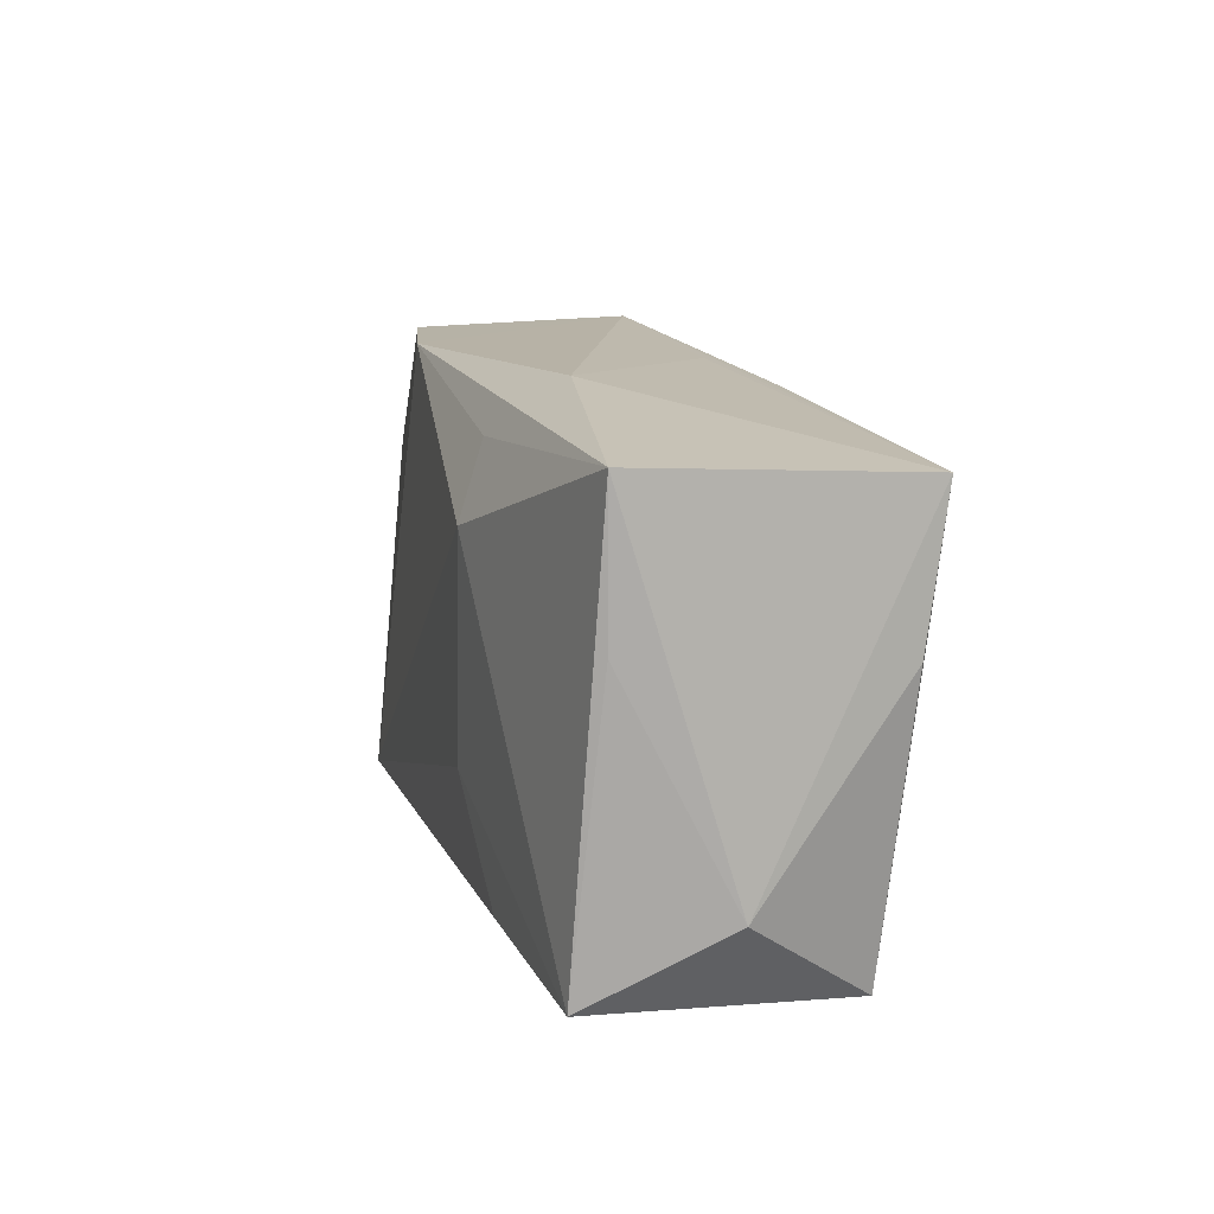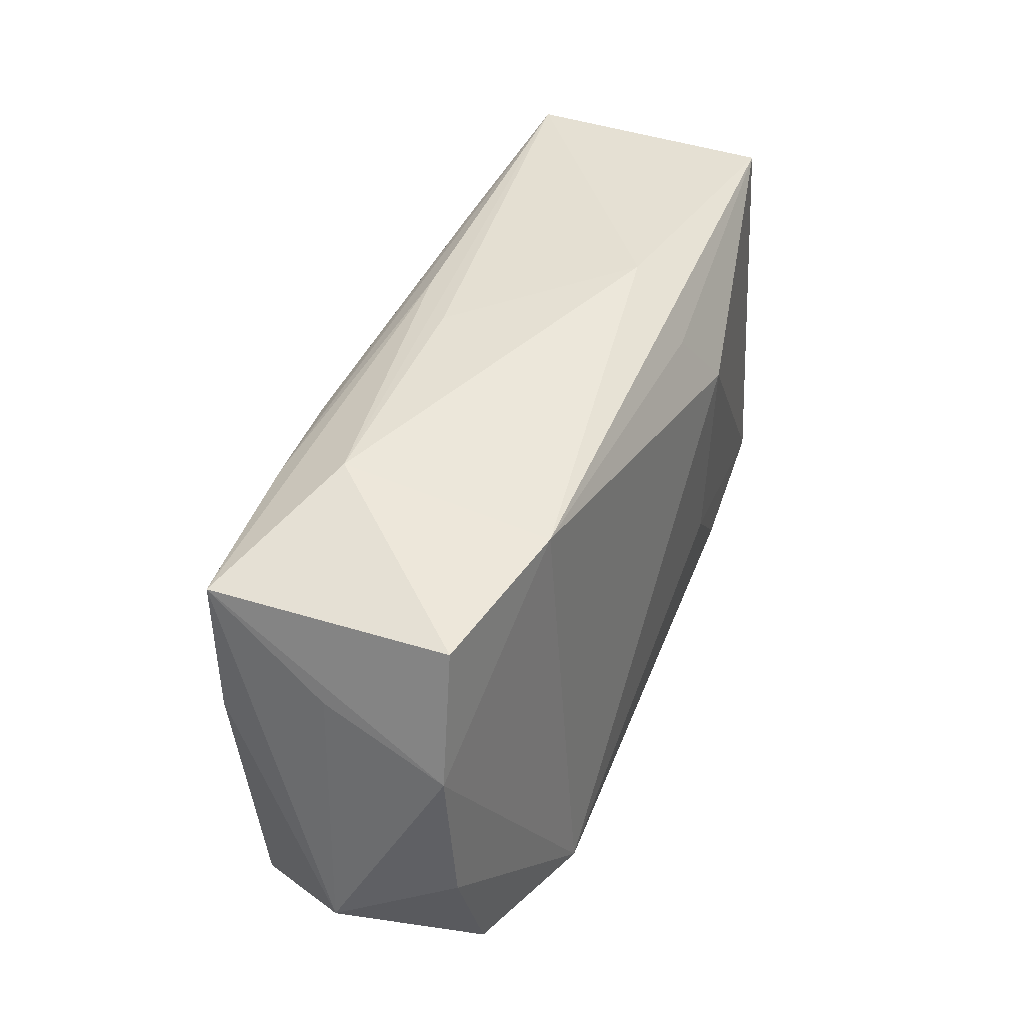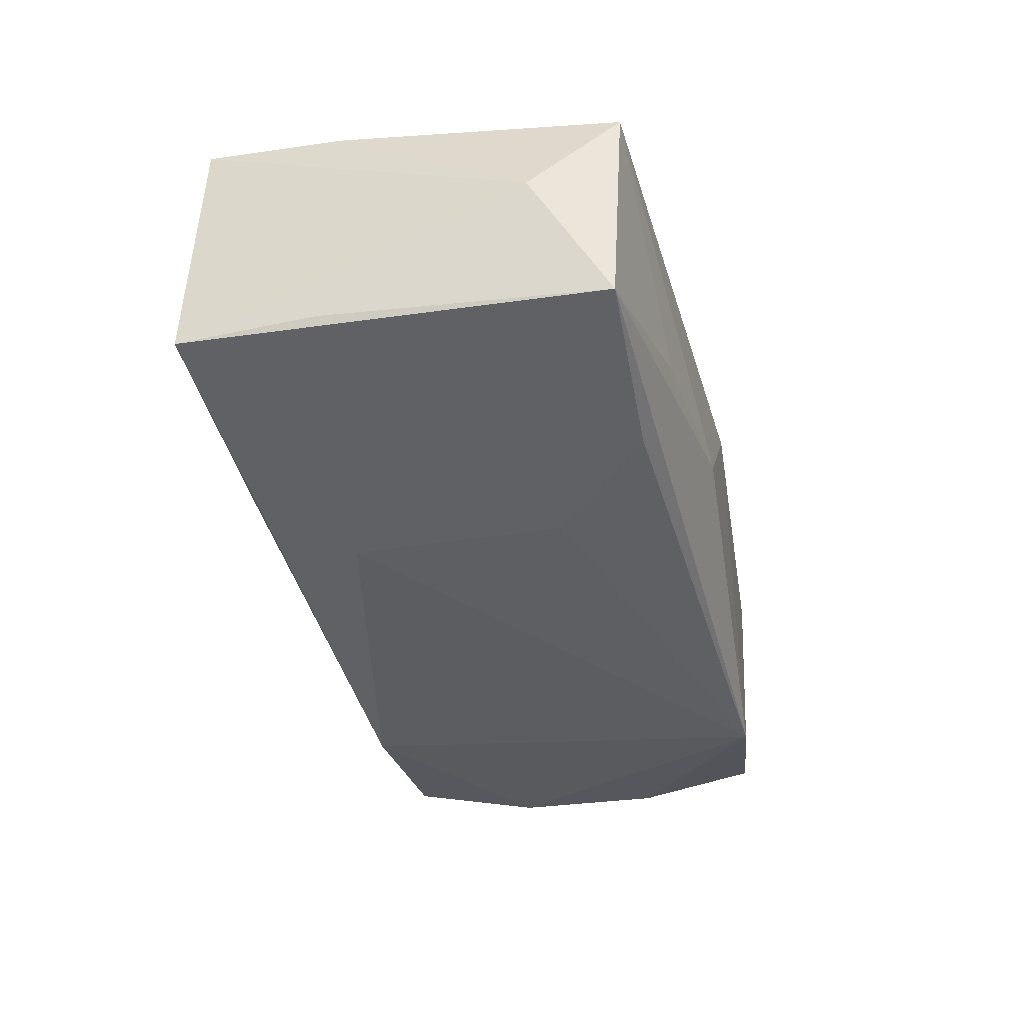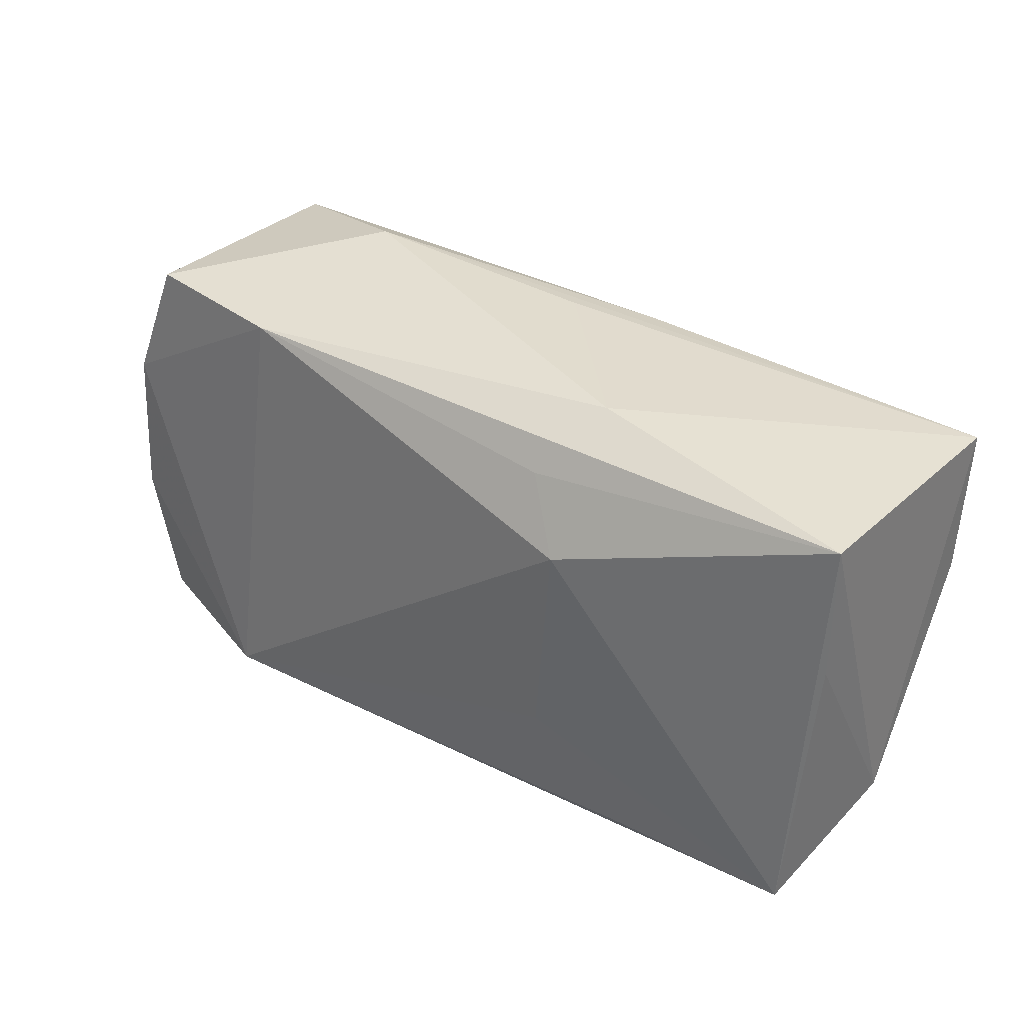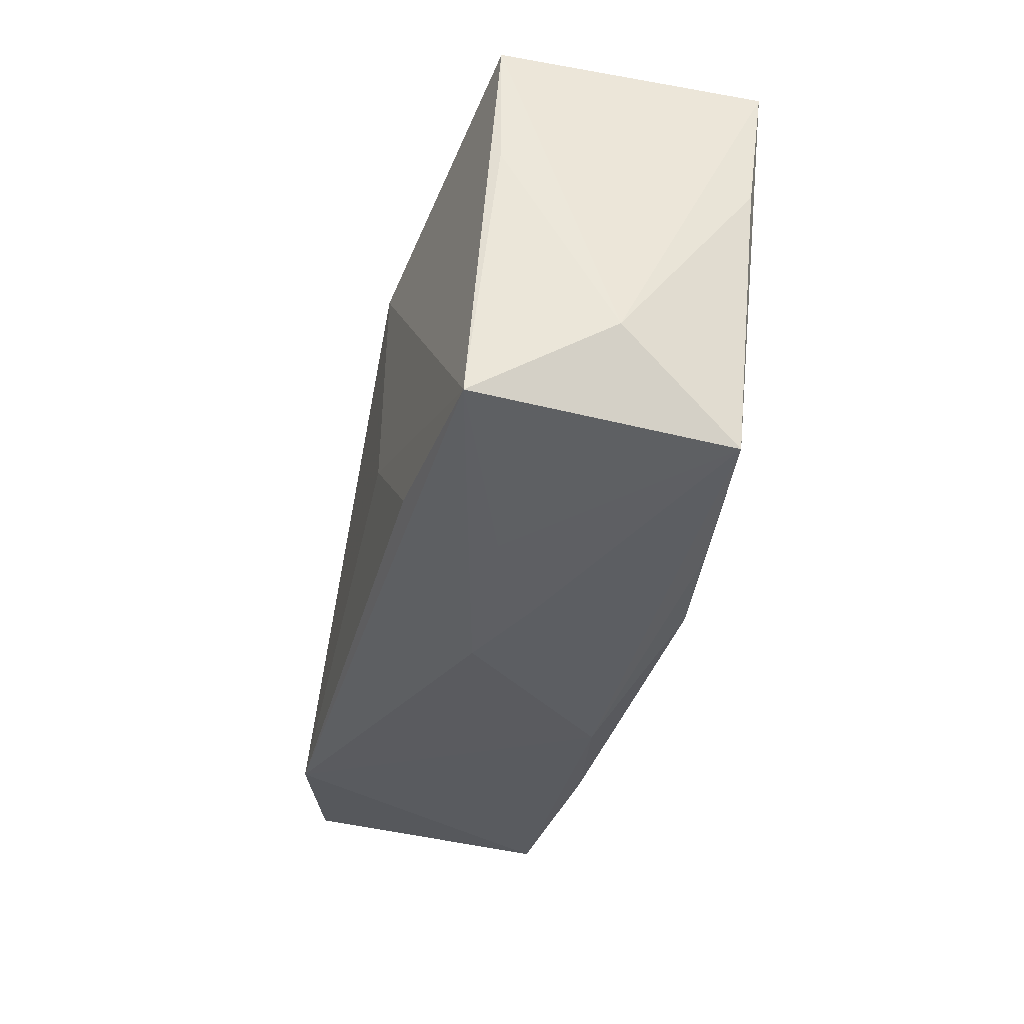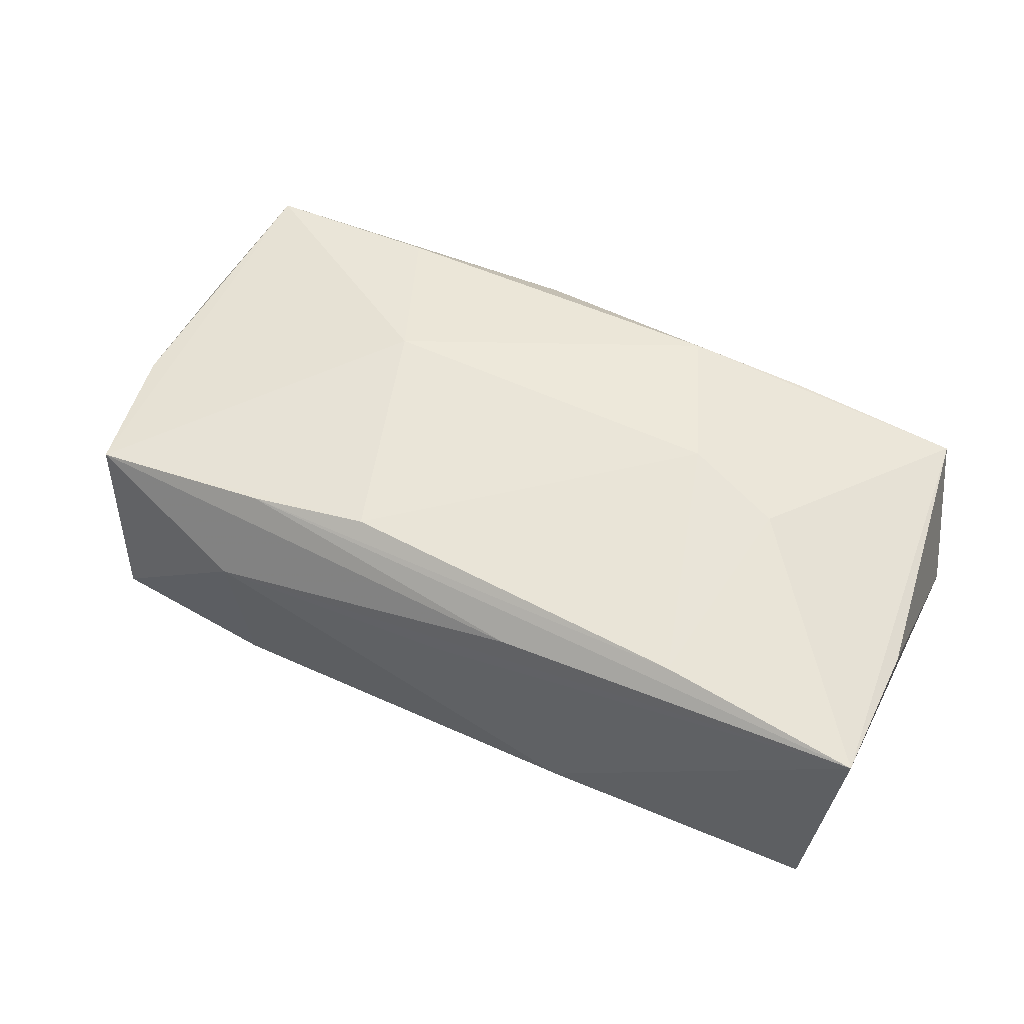
<metadata>
{"format":"obj","ext":"obj","renderer":"f3d","projection":"perspective","resolution":1024,"background":"white","views":[{"elev":13.9,"azim":-105.4,"up":"+Y"},{"elev":44.5,"azim":112.0,"up":"+Y"},{"elev":-41.9,"azim":-75.4,"up":"+Z"},{"elev":36.6,"azim":-144.9,"up":"+Y"},{"elev":-36.7,"azim":-104.0,"up":"+Y"},{"elev":58.6,"azim":-155.0,"up":"+Z"}]}
</metadata>
<code>
v -0.009252 0.01584 -0.01181
v -0.01138 -0.007748 -0.01451
v -0.03701 0.01703 0.01176
v 0.02046 0.02034 0.006823
v -0.0003352 0.01949 0.007291
v -0.03767 -0.01128 -0.001386
v -0.006146 0.01819 0.01101
v 0.02288 -0.01778 -0.01451
v -0.01957 -0.01793 0.01065
v 0.04048 -0.01097 0.0001508
v 0.009106 0.01446 0.0146
v -0.02267 -0.001366 0.01355
v 0.01942 -0.01719 0.01129
v 0.03797 -0.005249 -0.00991
v 0.0363 0.0107 0.001654
v 0.03424 -0.01752 0.00987
v -0.02021 0.01565 0.01319
v 0.01429 -0.004299 0.01482
v 0.01896 0.0158 0.0137
v -0.009768 -0.01697 0.0123
v -0.03569 0.006309 -0.01
v 0.03795 0.007604 -0.009015
v -0.01901 -0.01914 -0.006055
v -0.01182 -0.01983 -0.00151
v 0.03419 0.01826 -0.008163
v 0.03562 0.005766 0.01122
v -0.01459 -0.004642 0.01417
v -0.0193 -0.01633 -0.01369
v -0.01247 0.02034 -0.006271
v 0.03474 -0.01607 -0.01068
v -0.03425 -0.01849 0.008535
v -0.03567 0.01817 -0.009978
v 0.005974 -0.02003 0.008593
v 0.02058 0.0186 -0.0108
v -0.01271 0.0102 -0.01451
v -0.00522 -0.02021 -0.004899
v -0.03463 -0.01737 -0.01239
v 0.03382 0.01677 0.01239
v -0.03723 0.005022 0.01007
f 10 16 30
f 30 16 8
f 13 16 18
f 11 27 18
f 3 5 29
f 29 32 3
f 35 8 2
f 8 28 2
f 36 24 23
f 23 24 31
f 37 23 31
f 37 21 32
f 36 23 37
f 37 32 35
f 37 8 36
f 37 28 8
f 35 2 37
f 37 2 28
f 3 31 12
f 31 27 12
f 16 13 33
f 31 24 33
f 33 24 36
f 36 8 33
f 8 16 33
f 38 11 18
f 18 16 38
f 25 38 22
f 34 8 35
f 34 22 8
f 25 22 34
f 32 29 34
f 6 37 31
f 21 37 6
f 3 32 6
f 32 21 6
f 27 11 17
f 17 12 27
f 3 12 17
f 20 33 13
f 20 27 31
f 20 13 18
f 18 27 20
f 11 38 19
f 3 17 19
f 19 17 11
f 4 38 25
f 4 29 5
f 4 5 3
f 25 34 4
f 4 34 29
f 26 16 10
f 10 38 26
f 26 38 16
f 10 30 14
f 14 22 10
f 14 30 8
f 8 22 14
f 15 38 10
f 10 22 15
f 15 22 38
f 35 32 1
f 1 34 35
f 32 34 1
f 39 31 3
f 3 6 39
f 39 6 31
f 31 33 9
f 9 20 31
f 33 20 9
f 3 19 7
f 7 19 38
f 7 4 3
f 38 4 7

</code>
